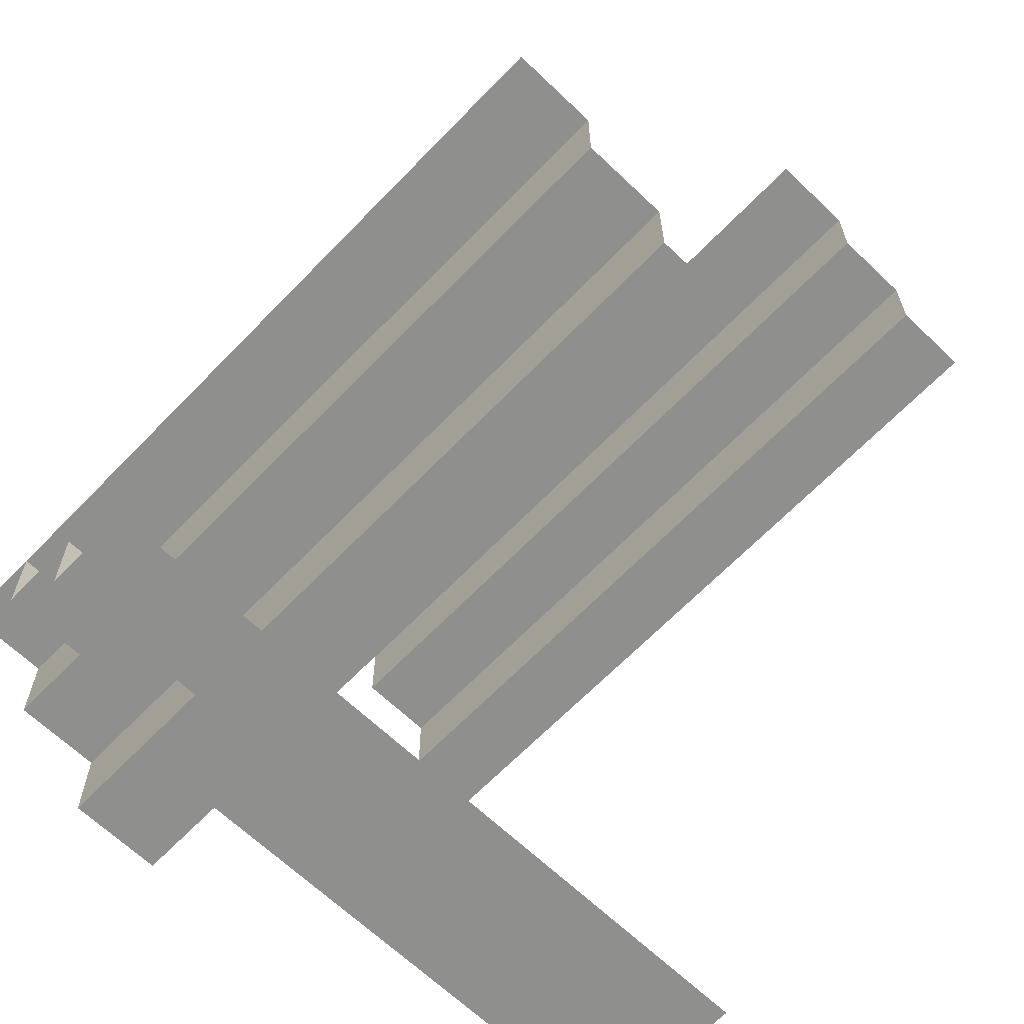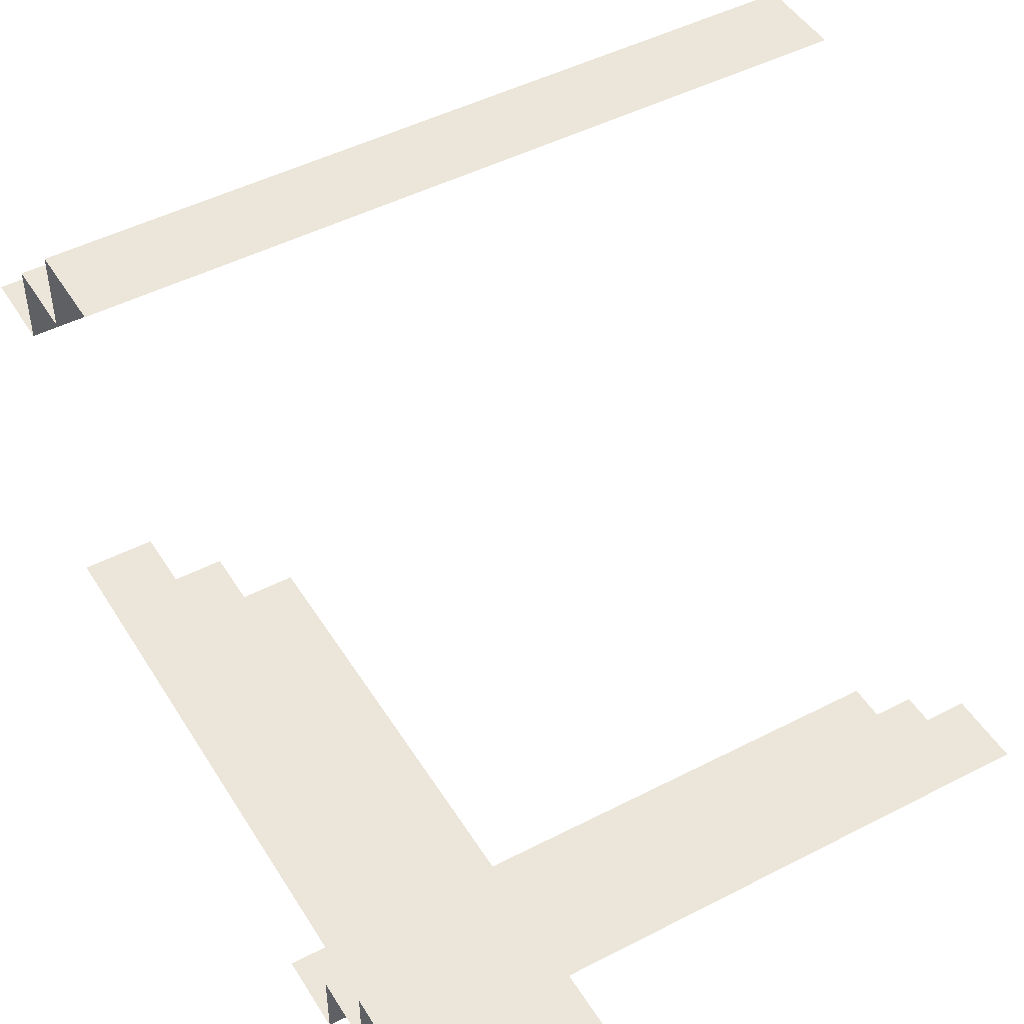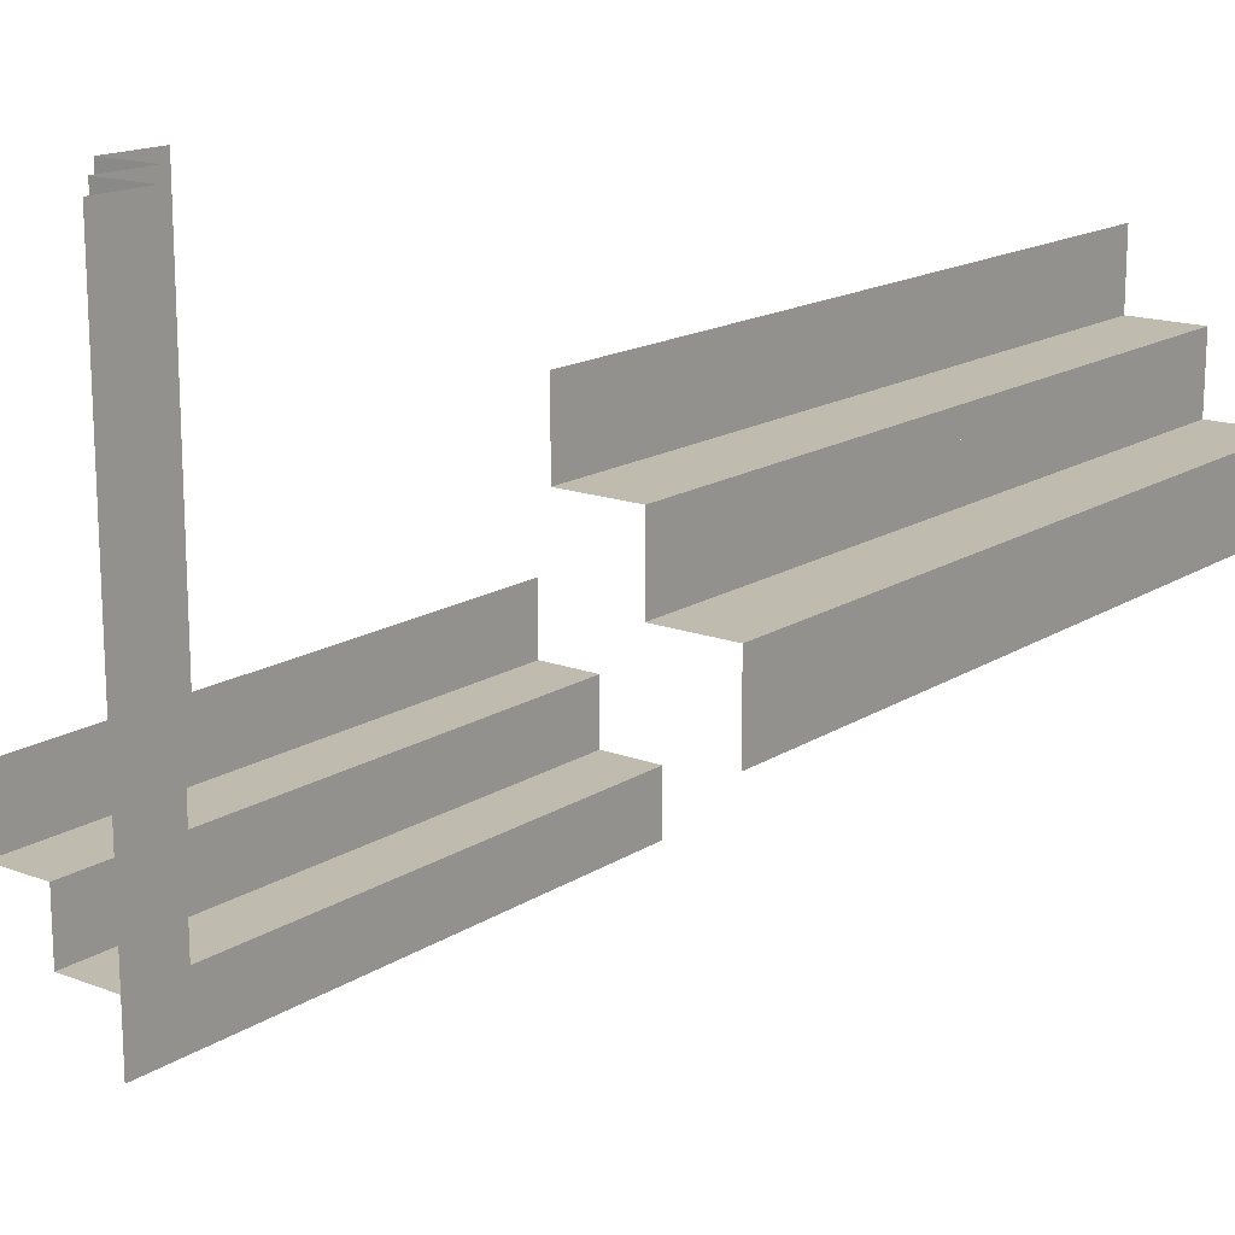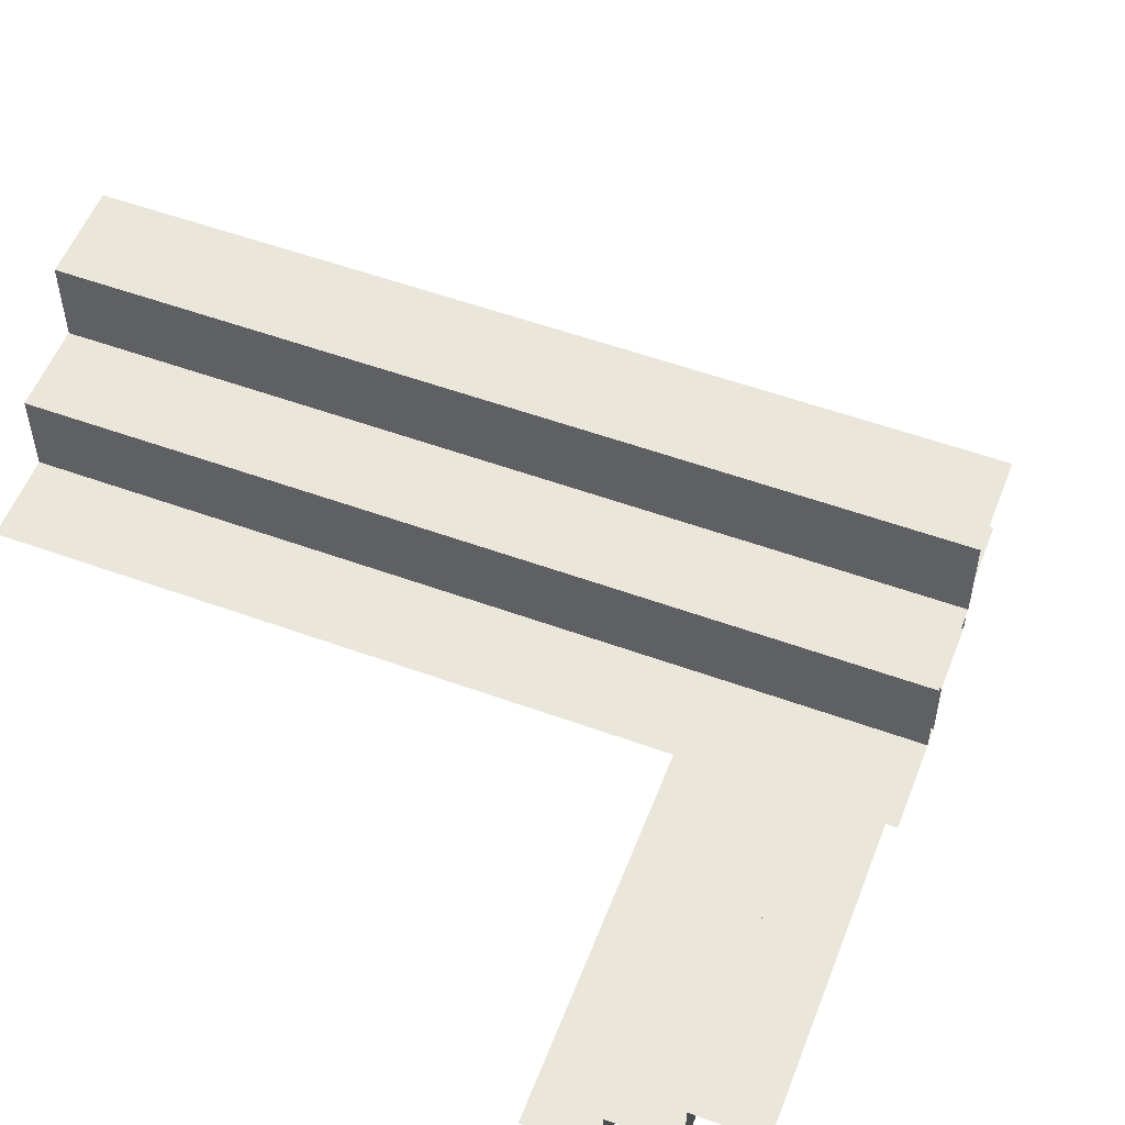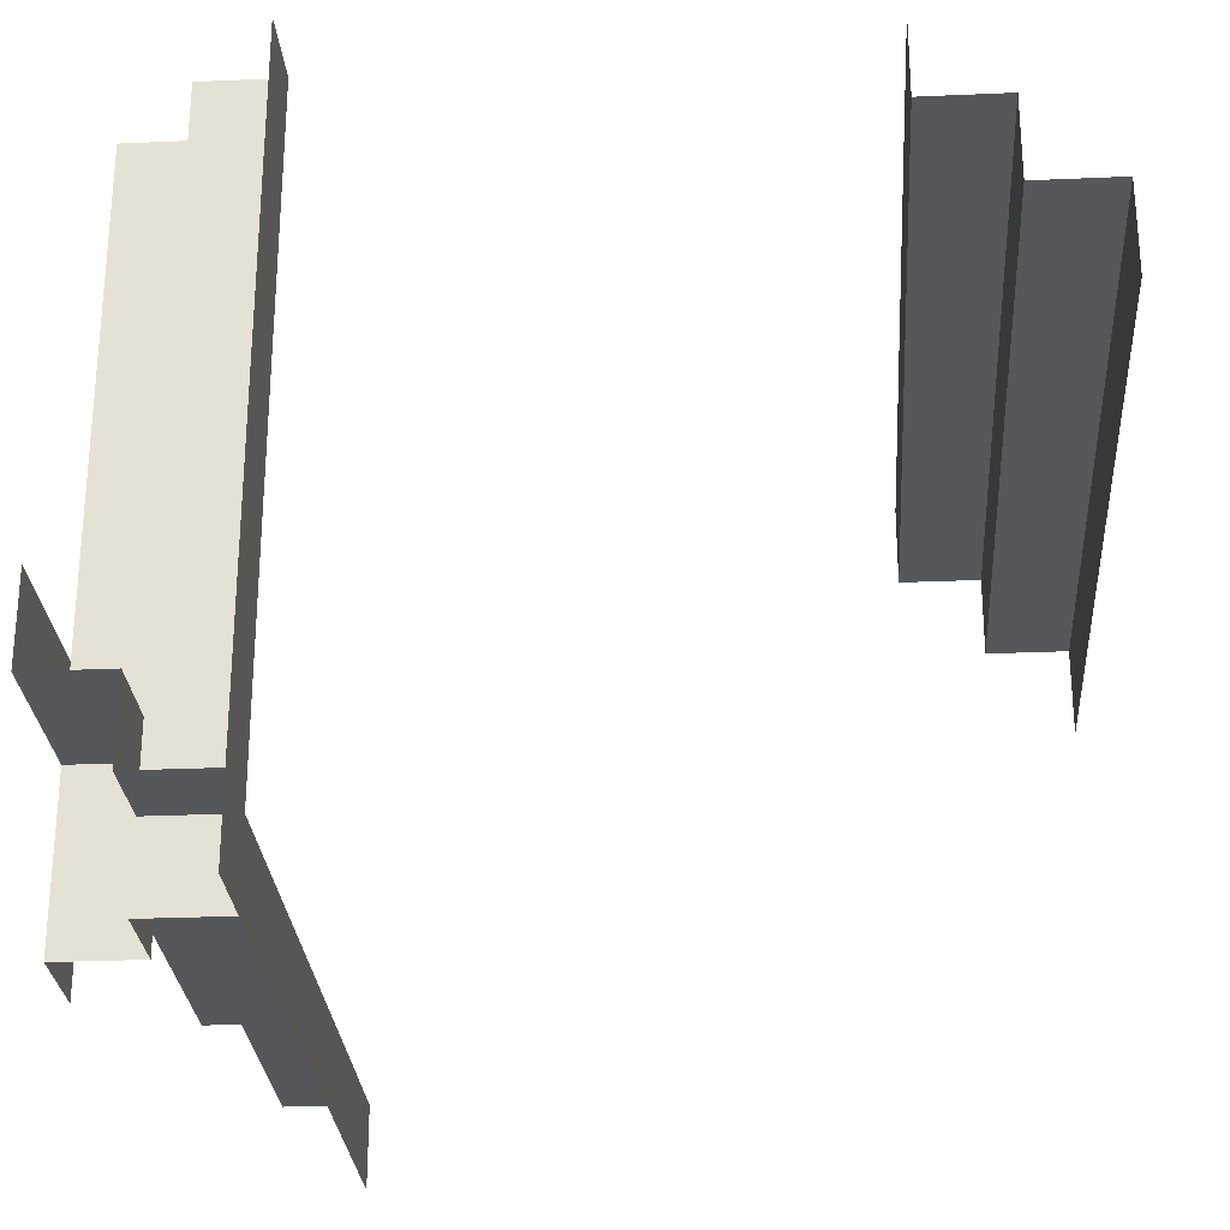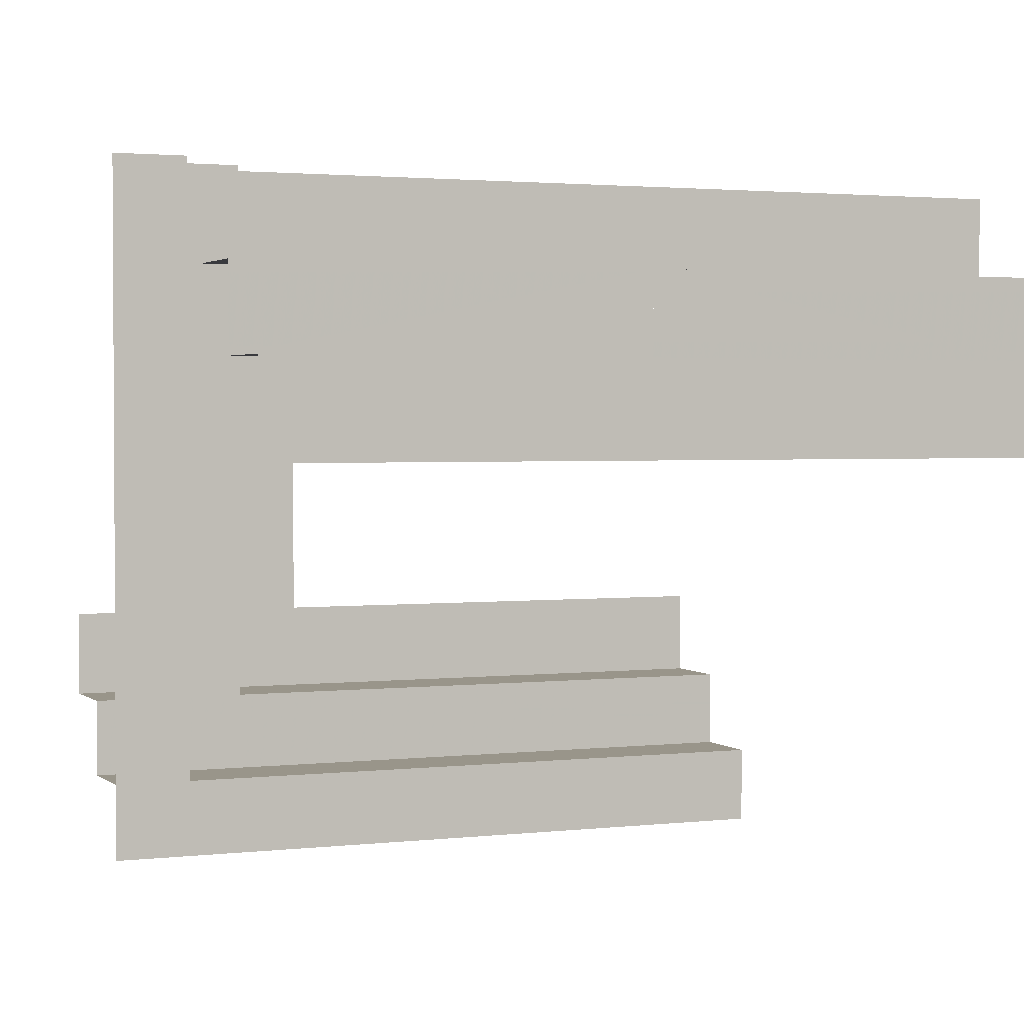
<metadata>
{"format":"obj","ext":"obj","renderer":"f3d","projection":"perspective","resolution":1024,"background":"white","views":[{"elev":-65.2,"azim":46.1,"up":"+Z"},{"elev":47.3,"azim":-30.3,"up":"+Z"},{"elev":16.2,"azim":-52.1,"up":"+Y"},{"elev":54.8,"azim":-159.0,"up":"+Z"},{"elev":-27.4,"azim":-86.1,"up":"+Y"},{"elev":2.1,"azim":-23.0,"up":"+Y"}]}
</metadata>
<code>
v 0 0.21 0.5139
v 0 0.21 0.4139
v 0 0.21 0.4639
v 0 0.1 0.5139
v 0.4894 0.4106 0.3141
v 0.4894 0.21 0.4639
v 0.4894 0.21 0.5139
v 0.4894 0.21 0.4139
v 0.4894 0.1 0.5139
v 0.4894 0.3106 0.4141
v 0.4894 0.3106 0.3141
v 0.4894 0.3106 0.3641
v -0.325 -0.1273 -0.4141
v -0.325 0.3352 -0.4141
v -0.325 -0.1273 -0.3141
v -0.325 0.3352 -0.3141
v -0.325 0.2581 -0.3641
v -0.325 -0.2815 -0.4141
v -0.325 0.181 -0.4141
v -0.325 -0.2815 -0.3141
v -0.325 0.181 -0.3141
v -0.325 -0.4357 -0.4141
v -0.325 0.02685 -0.4141
v -0.325 -0.4357 -0.3641
v -0.325 0.02685 -0.3641
v -0.325 0.4894 -0.4141
v -0.325 0.4894 -0.3641
v -0.325 -0.4357 -0.3141
v -0.325 0.02685 -0.3141
v -0.325 0.4894 -0.3141
v -0.425 -0.3357 -0.4141
v -0.425 -0.3357 -0.3641
v -0.425 -0.3357 -0.3141
v -0.425 -0.4357 -0.3141
v -0.425 0.02685 -0.3141
v -0.425 0.4894 -0.3141
v -0.2708 -0.235 -0.4139
v -0.1167 -0.3357 -0.3141
v -0.1167 -0.3357 -0.4141
v -0.1167 -0.235 -0.5139
v 0.0375 -0.3357 -0.4141
v 0.1917 -0.3357 -0.3141
v 0.1917 -0.235 -0.4139
v 0.1917 -0.235 -0.5139
v 0.3458 -0.3357 -0.3141
v 0.3458 -0.3357 -0.4141
v -0.2447 0.4106 0.3141
v -0.2447 0.1 0.5139
v 3.81e-06 0.4106 0.3141
v 3.81e-06 0.3106 0.3141
v 3.81e-06 0.3106 0.3641
v 3.81e-06 0.3106 0.4141
v 0.5 -0.125 -0.5139
v 0.5 -0.235 -0.5139
v 0.5 -0.235 -0.4639
v 0.5 -0.235 -0.4139
v -0.1938 -0.3357 -0.3641
v -0.1938 -0.235 -0.4639
v -3.81e-06 0.4106 0.3141
v -3.81e-06 0.3106 0.3141
v -3.81e-06 0.3106 0.3641
v -3.81e-06 0.3106 0.4141
v 0.2447 0.4106 0.3141
v 0.2447 0.1 0.5139
v -0.425 -0.125 -0.5139
v -0.425 -0.235 -0.4139
v -0.425 -0.235 -0.5139
v -0.425 -0.235 -0.4639
v -0.2708 -0.3357 -0.4141
v -0.2708 -0.3357 -0.3141
v -0.2708 -0.235 -0.5139
v -0.1144 -0.4356 -0.5139
v -0.1144 0.02685 -0.5139
v -0.1144 0.4894 -0.5139
v -0.1167 -0.235 -0.4139
v -0.2244 -0.4356 -0.4139
v -0.2244 0.02685 -0.4139
v -0.2244 0.4894 -0.4139
v -0.2244 -0.1273 -0.5139
v -0.2244 0.3352 -0.5139
v -0.2244 -0.1273 -0.4139
v -0.2244 0.3352 -0.4139
v -0.2244 0.2581 -0.4639
v -0.2244 -0.2815 -0.5139
v -0.2244 0.181 -0.5139
v -0.2244 -0.2815 -0.4139
v -0.2244 0.181 -0.4139
v -0.2244 -0.4356 -0.5139
v -0.2244 -0.4356 -0.4639
v -0.2244 0.02685 -0.4639
v -0.2244 0.02685 -0.5139
v -0.2244 0.4894 -0.4639
v -0.2244 0.4894 -0.5139
v 0.0375 -0.3357 -0.3641
v 0.0375 -0.3357 -0.3141
v 0.0375 -0.125 -0.5139
v 0.0375 -0.235 -0.4139
v 0.0375 -0.235 -0.5139
v 0.0375 -0.235 -0.4639
v 0.0375 -0.4357 -0.3141
v 0.1917 -0.3357 -0.4141
v -0.4894 0.4106 0.3141
v -0.4894 0.21 0.4639
v -0.4894 0.21 0.5139
v -0.4894 0.21 0.4139
v -0.4894 0.1 0.5139
v -0.4894 0.3106 0.4141
v -0.4894 0.3106 0.3141
v -0.4894 0.3106 0.3641
v 0.3458 -0.235 -0.5139
v 0.3458 -0.235 -0.4139
v 0.5 -0.3357 -0.3641
v 0.5 -0.3357 -0.3141
v 0.5 -0.3357 -0.4141
v 0.5 -0.4357 -0.3141
f 108 47 102
f 59 47 60
f 108 60 47
f 60 108 61
f 107 62 109
f 62 107 105
f 2 105 3
f 104 1 103
f 48 1 104
f 104 106 48
f 1 48 4
f 108 109 61
f 62 61 109
f 62 105 2
f 105 103 3
f 1 3 103
f 11 63 5
f 49 63 50
f 11 50 63
f 50 11 51
f 10 52 12
f 52 10 8
f 2 8 3
f 7 1 6
f 64 1 7
f 7 9 64
f 1 64 4
f 11 12 51
f 52 51 12
f 52 8 2
f 8 6 3
f 1 3 6
f 20 34 28
f 36 35 16
f 35 34 15
f 35 15 29
f 36 16 30
f 35 29 21
f 24 20 28
f 24 25 20
f 25 21 29
f 30 16 27
f 16 21 17
f 21 25 17
f 25 29 15
f 25 24 13
f 23 19 25
f 13 23 25
f 27 17 14
f 17 19 14
f 17 25 19
f 22 18 24
f 18 22 76
f 13 18 86
f 19 23 77
f 26 14 82
f 14 19 87
f 23 13 81
f 89 86 76
f 89 90 86
f 87 77 90
f 92 78 82
f 82 87 83
f 90 77 81
f 90 89 79
f 91 85 90
f 79 91 90
f 82 83 92
f 92 83 80
f 83 85 80
f 88 84 89
f 72 84 88
f 73 91 79
f 73 85 91
f 79 84 72
f 85 73 80
f 93 80 74
f 73 74 80
f 72 73 79
f 35 21 16
f 34 20 15
f 25 15 20
f 16 17 27
f 24 18 13
f 27 14 26
f 18 76 86
f 13 86 81
f 19 77 87
f 26 82 78
f 14 87 82
f 23 81 77
f 90 81 86
f 87 90 83
f 89 84 79
f 85 83 90
f 92 80 93
f 45 115 113
f 34 100 38
f 100 115 45
f 100 42 95
f 34 70 33
f 100 95 38
f 112 45 113
f 112 94 45
f 94 38 95
f 33 70 32
f 70 38 57
f 38 94 57
f 94 95 42
f 94 112 101
f 41 39 94
f 101 41 94
f 32 57 69
f 57 39 69
f 57 94 39
f 114 46 112
f 46 114 56
f 101 46 111
f 39 41 97
f 31 69 37
f 69 39 75
f 41 101 43
f 55 111 56
f 55 99 111
f 75 97 99
f 68 66 37
f 37 75 58
f 99 97 43
f 99 55 44
f 98 40 99
f 44 98 99
f 37 58 68
f 68 58 71
f 58 40 71
f 54 110 55
f 53 110 54
f 96 98 44
f 96 40 98
f 44 110 96
f 96 65 71
f 67 71 65
f 53 96 110
f 34 38 70
f 100 45 42
f 94 42 45
f 70 57 32
f 112 46 101
f 32 69 31
f 46 56 111
f 101 111 43
f 39 97 75
f 31 37 66
f 69 75 37
f 41 43 97
f 99 43 111
f 75 99 58
f 55 110 44
f 40 58 99
f 68 71 67
f 96 71 40

</code>
